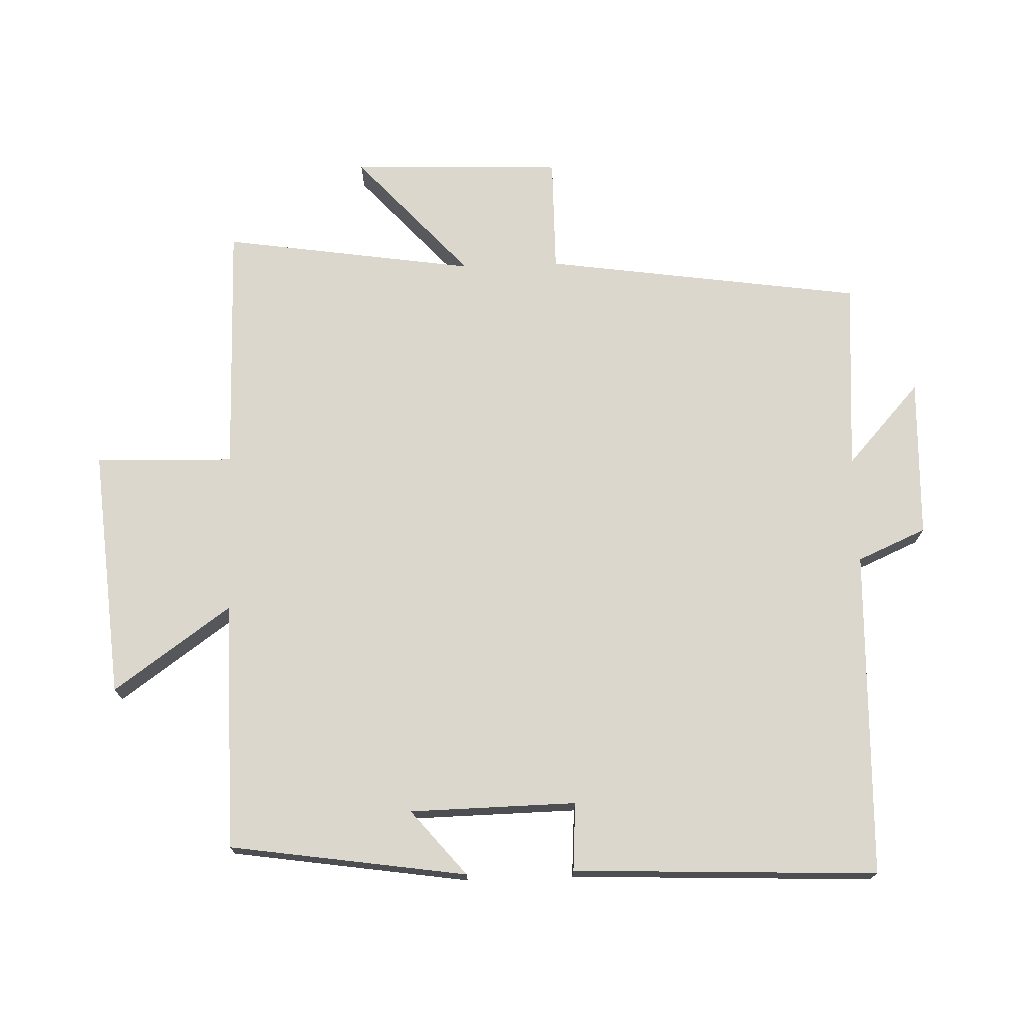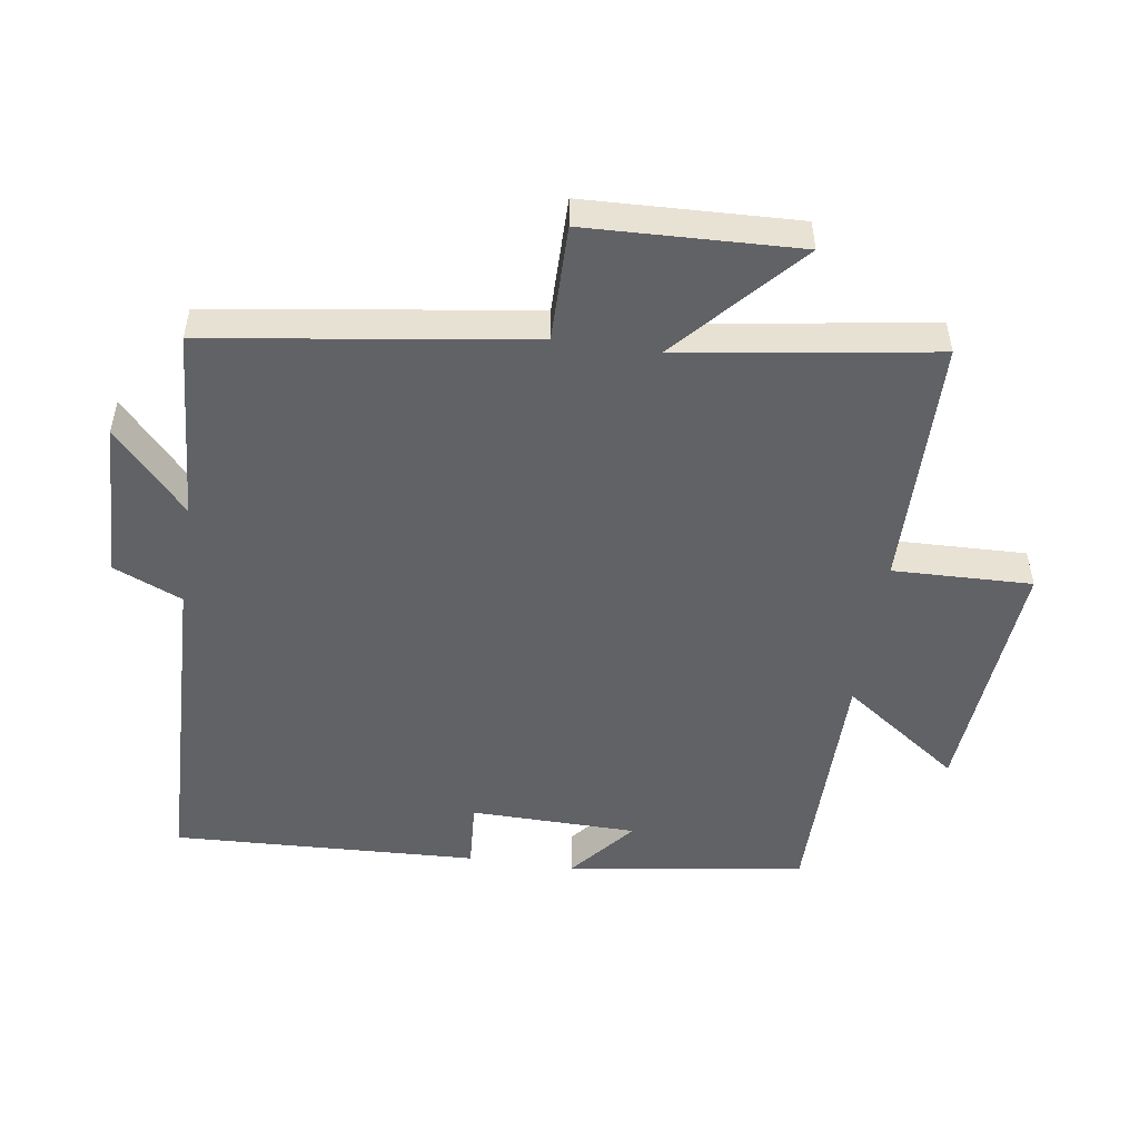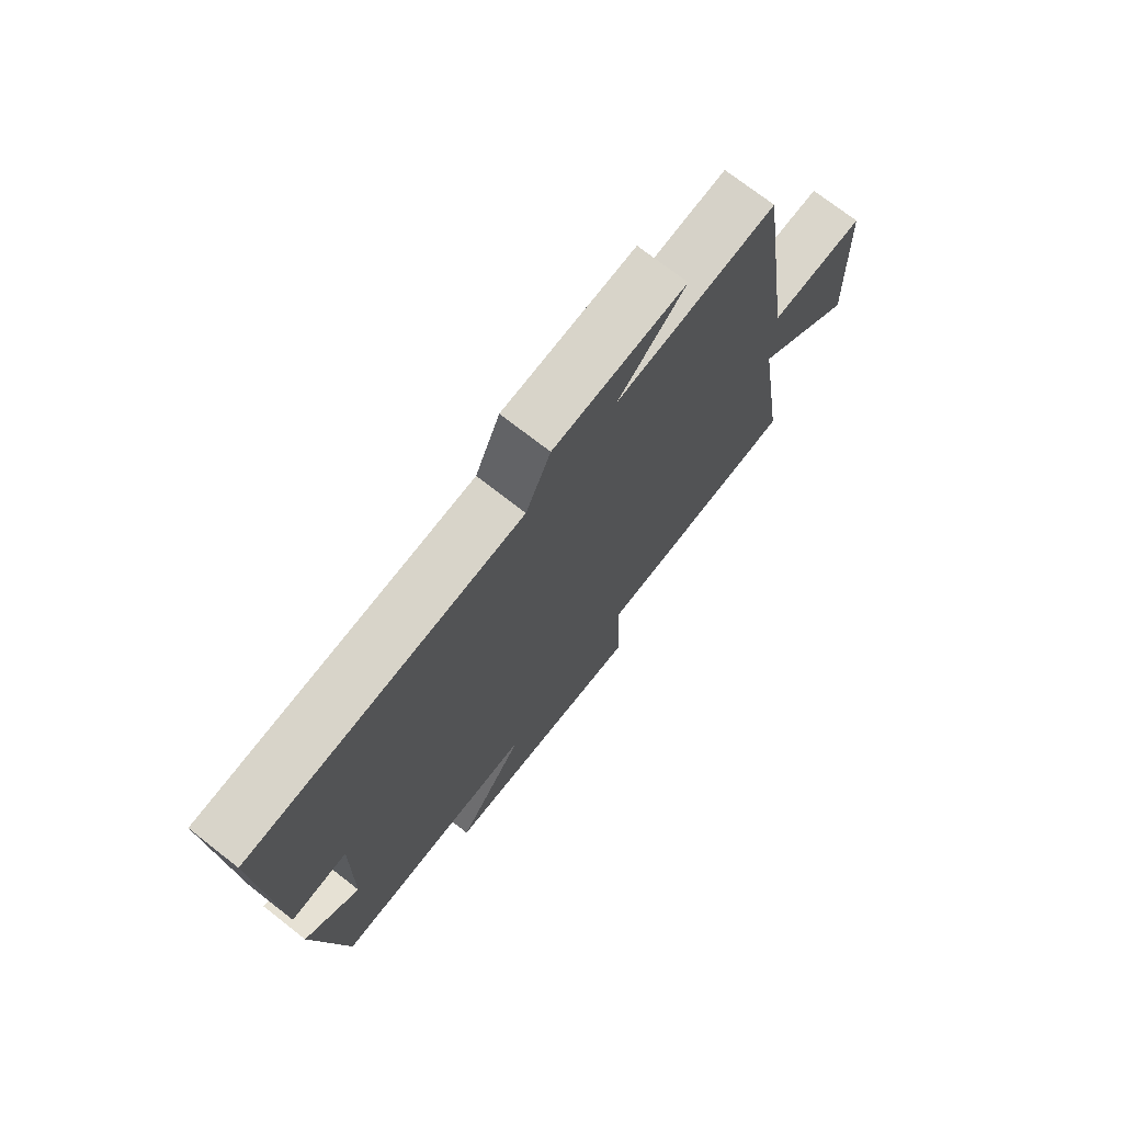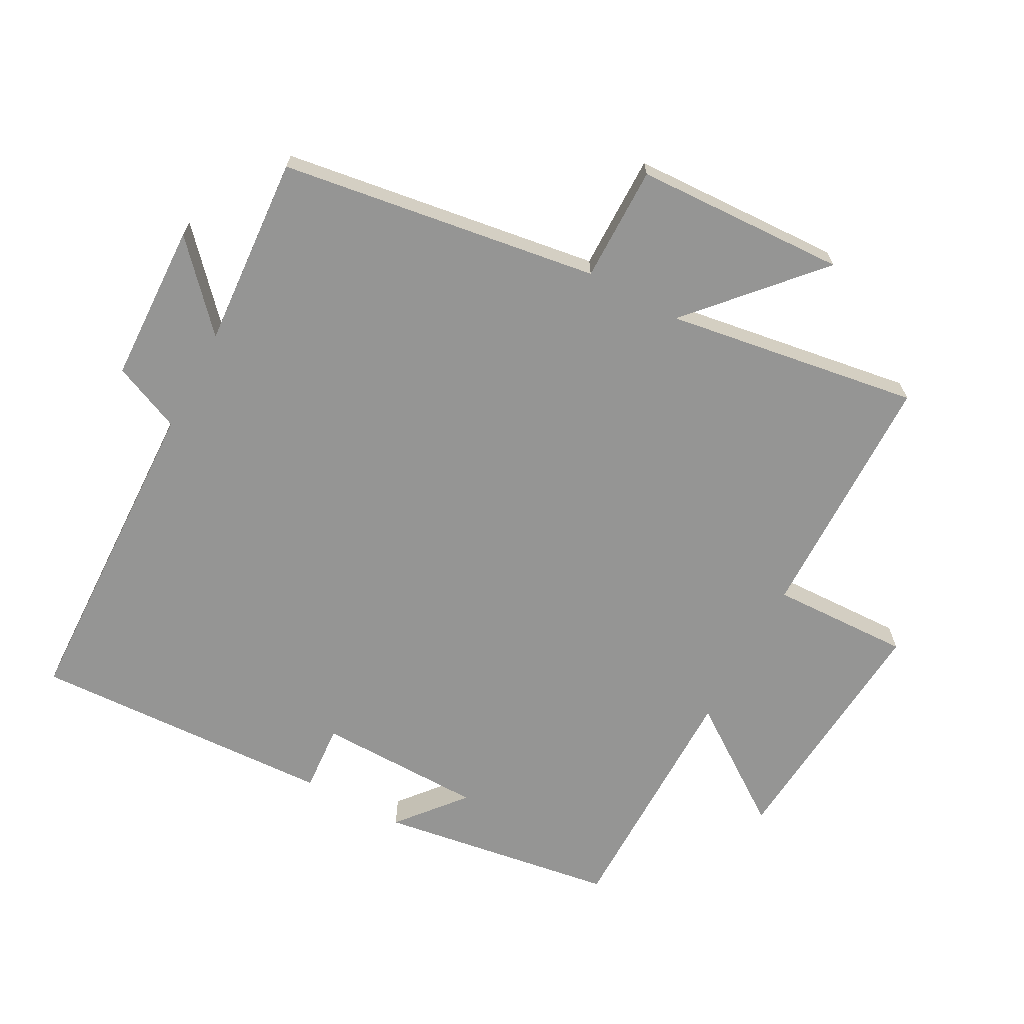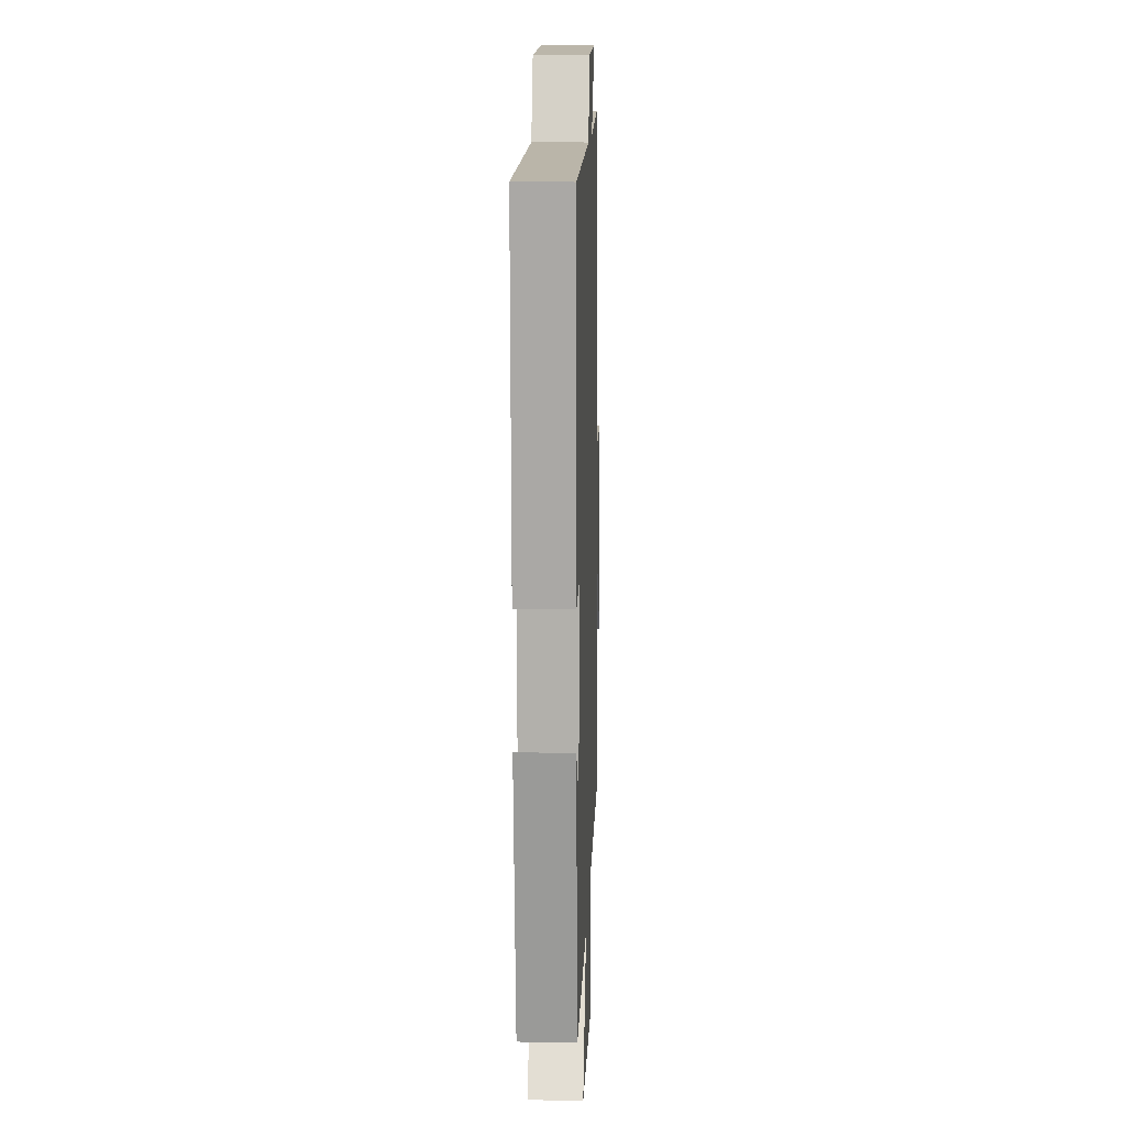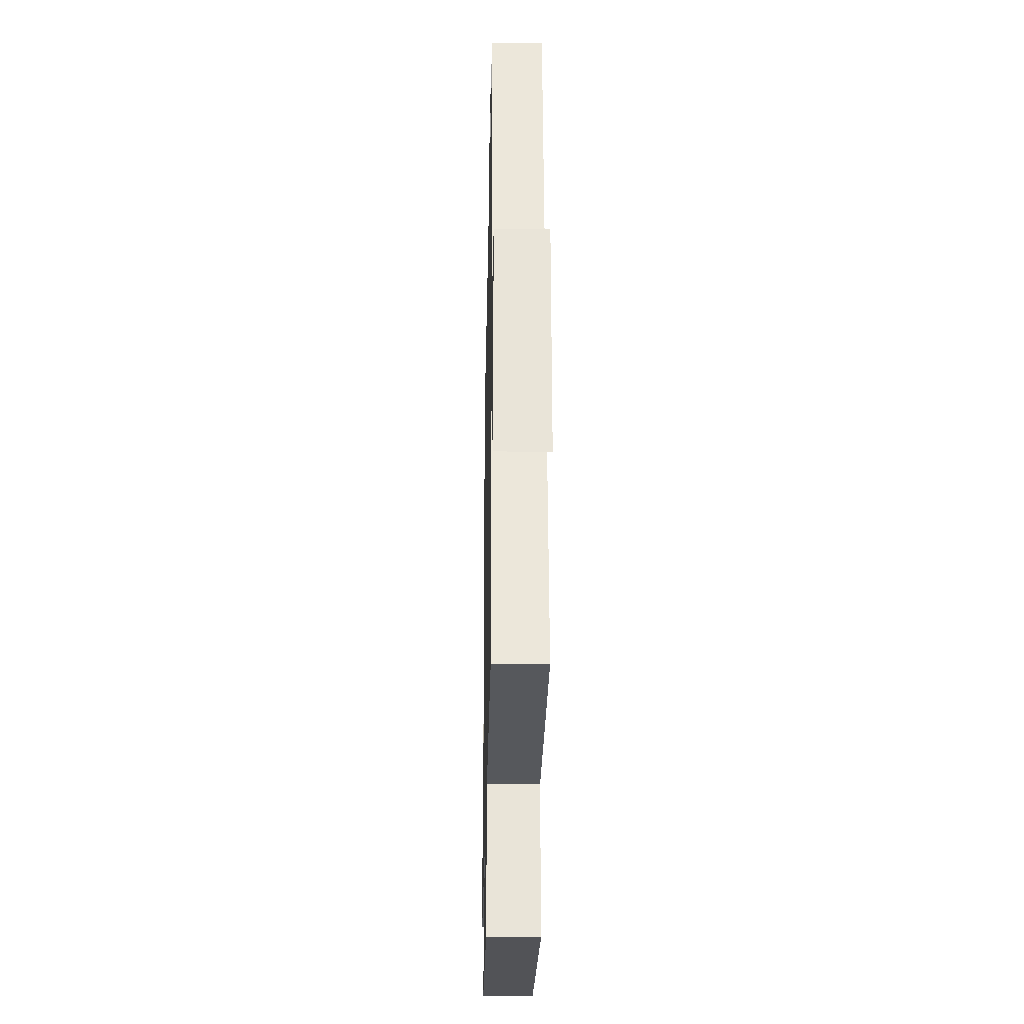
<metadata>
{"format":"obj","ext":"obj","renderer":"f3d","projection":"perspective","resolution":1024,"background":"white","views":[{"elev":73.0,"azim":-92.0,"up":"+Y"},{"elev":-50.5,"azim":81.6,"up":"+Y"},{"elev":73.5,"azim":-52.1,"up":"+Z"},{"elev":-67.4,"azim":61.8,"up":"+Y"},{"elev":12.0,"azim":-88.0,"up":"+Z"},{"elev":-27.3,"azim":88.8,"up":"+Z"}]}
</metadata>
<code>
v -0.446 0.07 -0.498
v -0.5 0.07 -0.138
v -0.401 0.07 -0.221
v -0.397 0.07 0.031
v -0.5 0.07 0.024
v -0.52 0.07 0.485
v -0.025 0.07 0.5
v 0.02 0.07 0.604
v 0.262 0.07 0.612
v 0.139 0.07 0.5
v 0.43 0.07 0.52
v 0.5 0.07 0.038
v 0.675 0.07 0.039
v 0.687 0.07 -0.281
v 0.5 0.07 -0.112
v 0.558 0.07 -0.495
v 0.177 0.07 -0.5
v 0.183 0.07 -0.71
v -0.195 0.07 -0.678
v -0.069 0.07 -0.5
v -0.446 0 -0.498
v -0.5 0 -0.138
v -0.401 0 -0.221
v -0.397 0 0.031
v -0.5 0 0.024
v -0.52 0 0.485
v -0.025 0 0.5
v 0.02 0 0.604
v 0.262 0 0.612
v 0.139 0 0.5
v 0.43 0 0.52
v 0.5 0 0.038
v 0.675 0 0.039
v 0.687 0 -0.281
v 0.5 0 -0.112
v 0.558 0 -0.495
v 0.177 0 -0.5
v 0.183 0 -0.71
v -0.195 0 -0.678
v -0.069 0 -0.5
f 17 18 19 20
f 15 16 17 20
f 15 20 1
f 12 13 14 15
f 10 11 12 15
f 10 15 1
f 7 8 9 10
f 4 5 6 7
f 3 4 7 10
f 1 2 3
f 1 3 10
f 40 39 38 37
f 40 37 36 35
f 21 40 35
f 35 34 33 32
f 35 32 31 30
f 21 35 30
f 30 29 28 27
f 27 26 25 24
f 30 27 24 23
f 23 22 21
f 30 23 21
f 1 21 22 2
f 2 22 23 3
f 3 23 24 4
f 4 24 25 5
f 5 25 26 6
f 6 26 27 7
f 7 27 28 8
f 8 28 29 9
f 9 29 30 10
f 10 30 31 11
f 11 31 32 12
f 12 32 33 13
f 13 33 34 14
f 14 34 35 15
f 15 35 36 16
f 16 36 37 17
f 17 37 38 18
f 18 38 39 19
f 19 39 40 20
f 20 40 21 1

</code>
